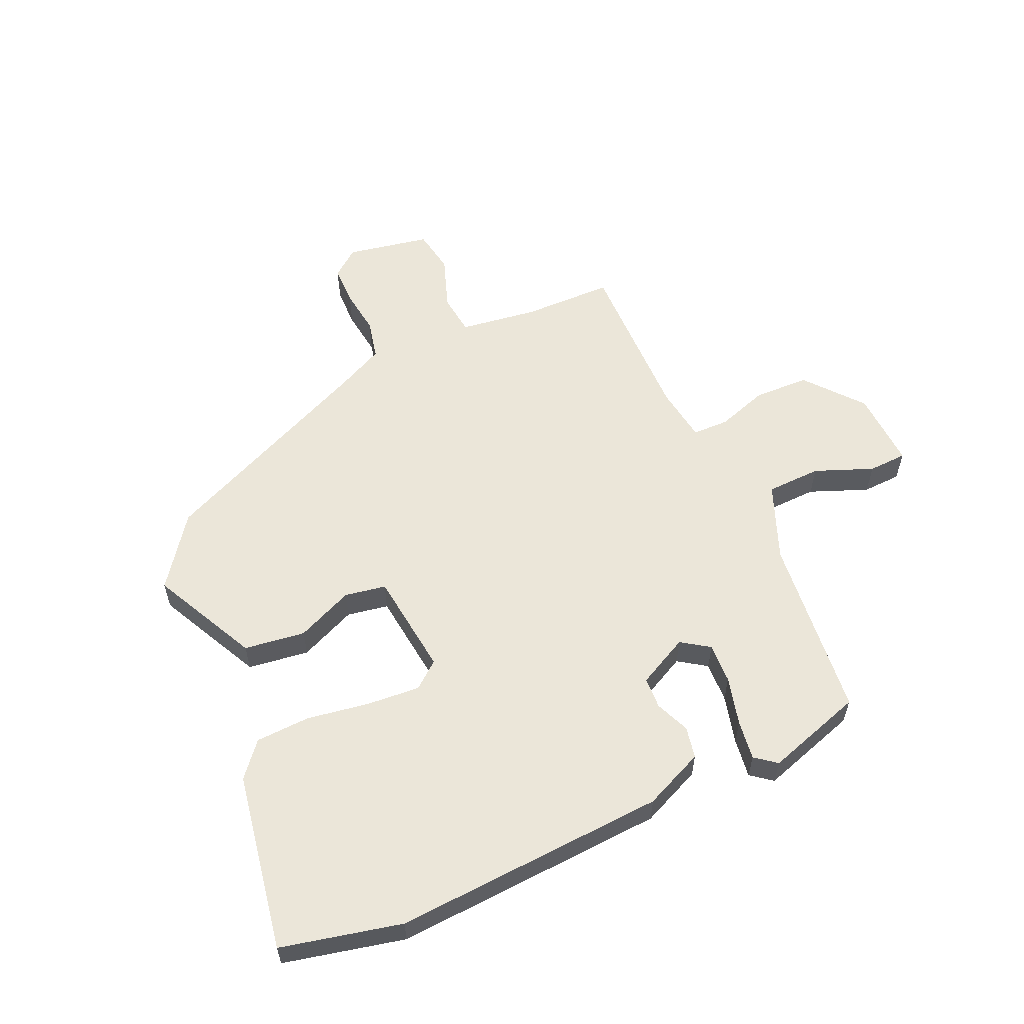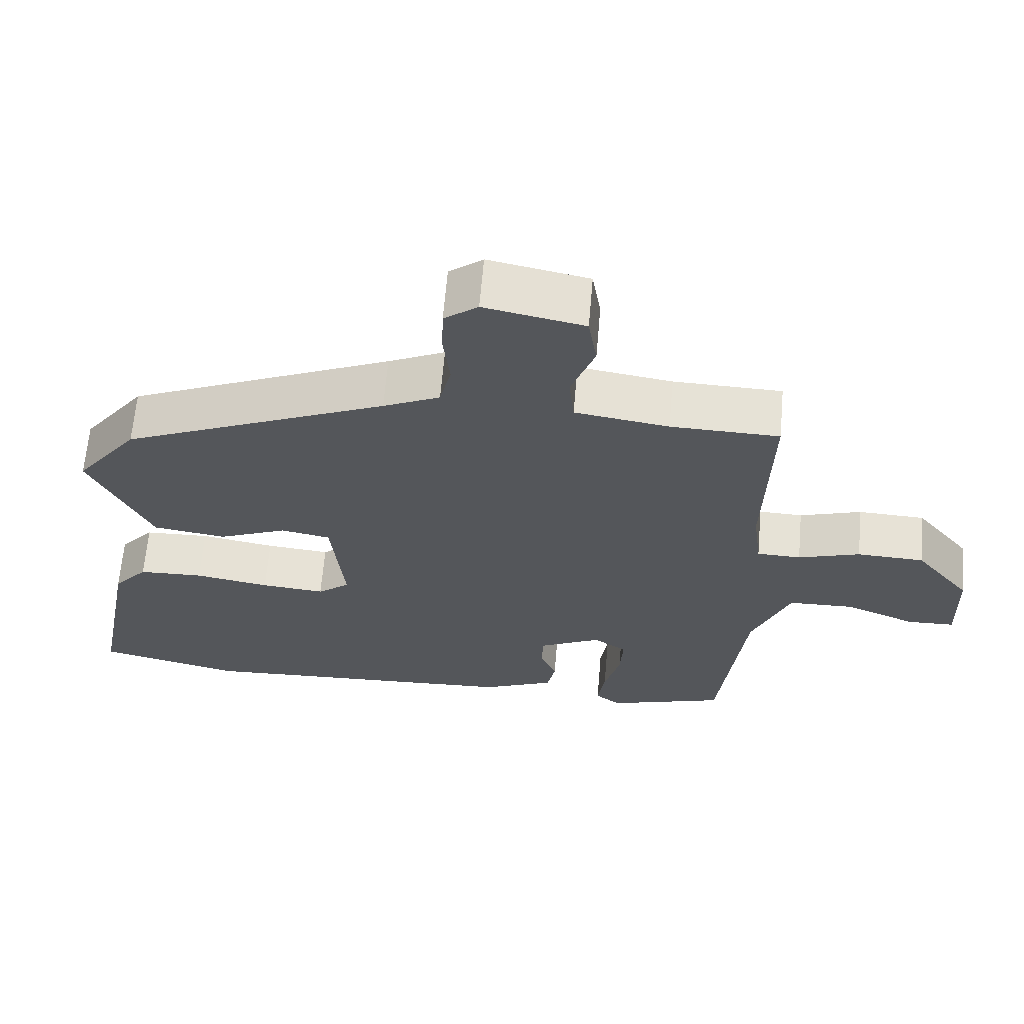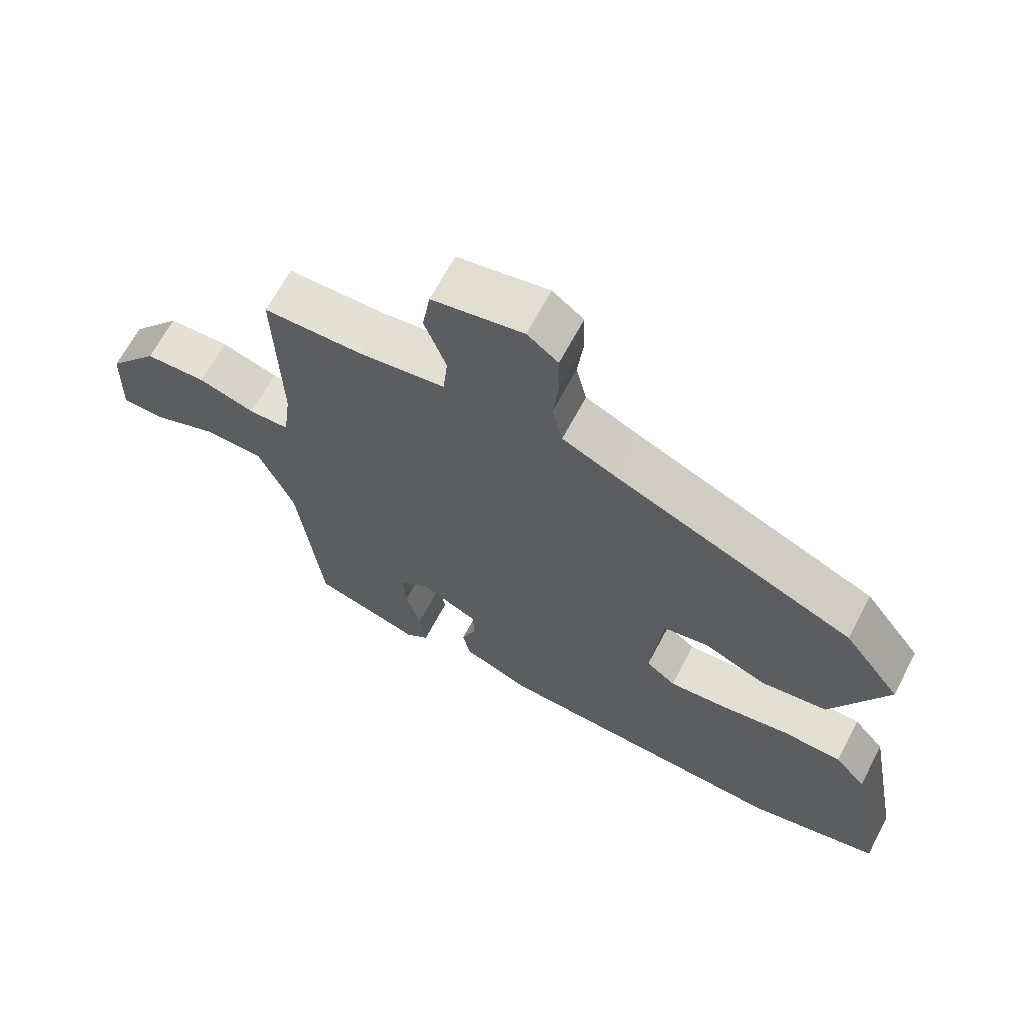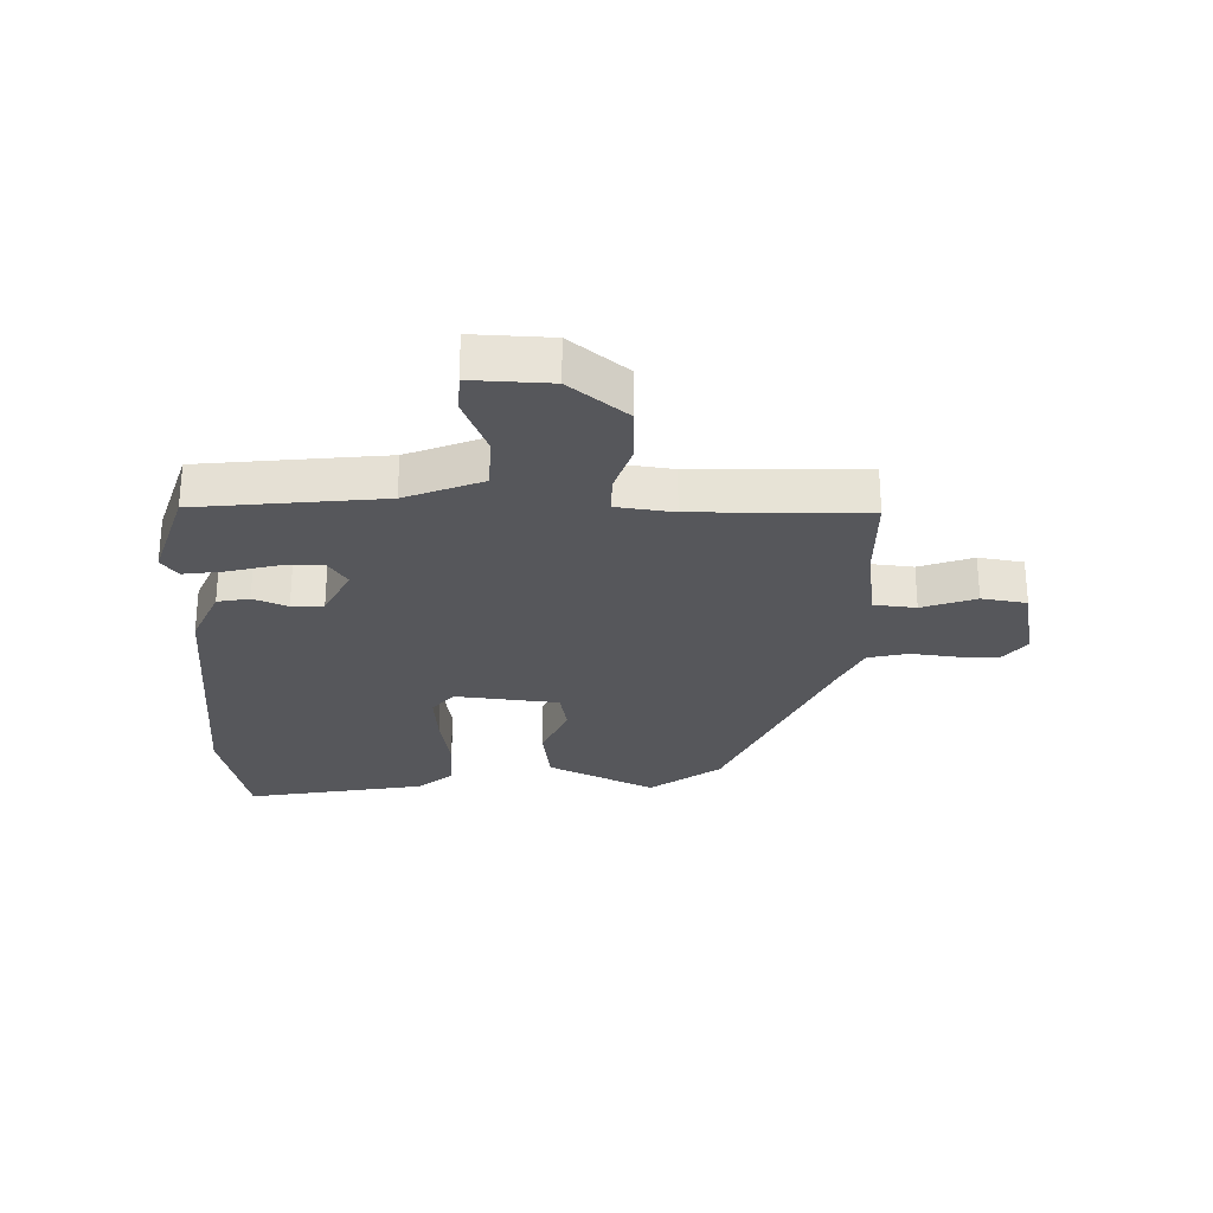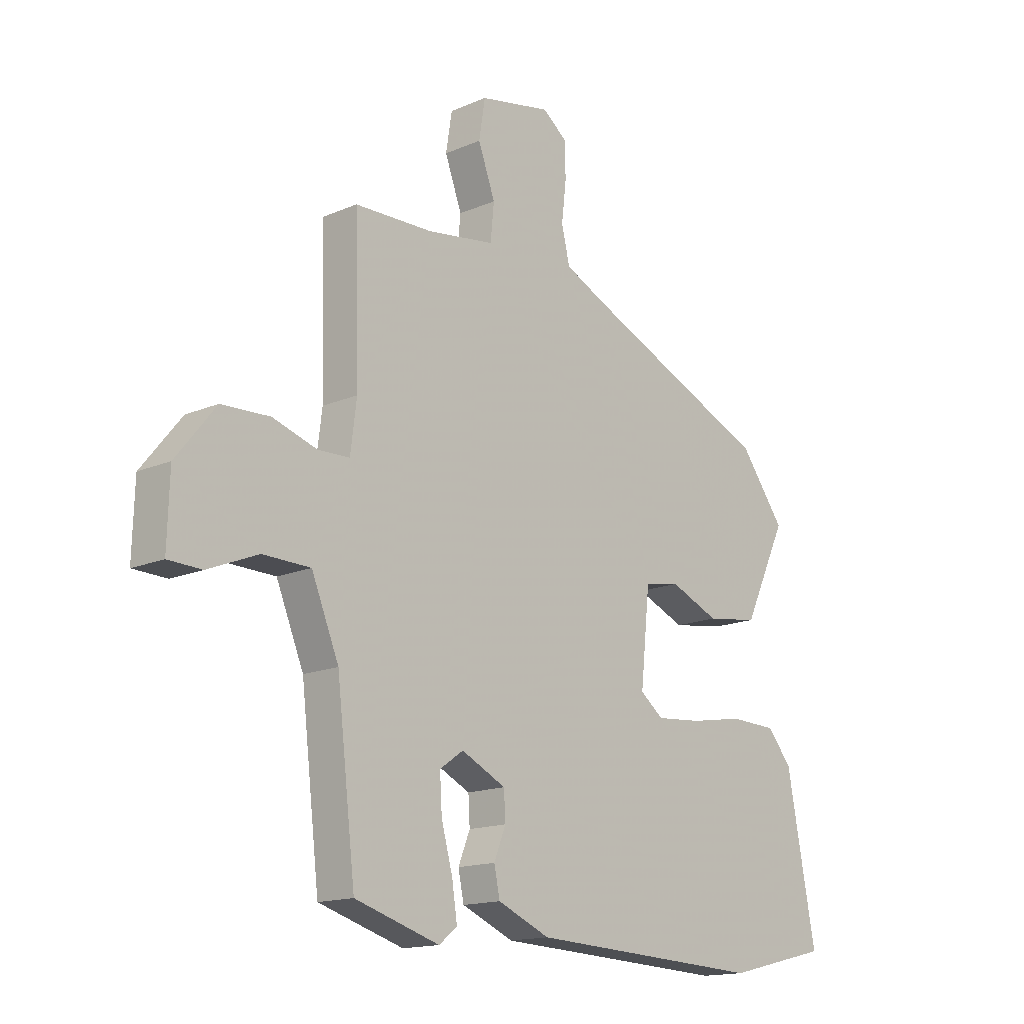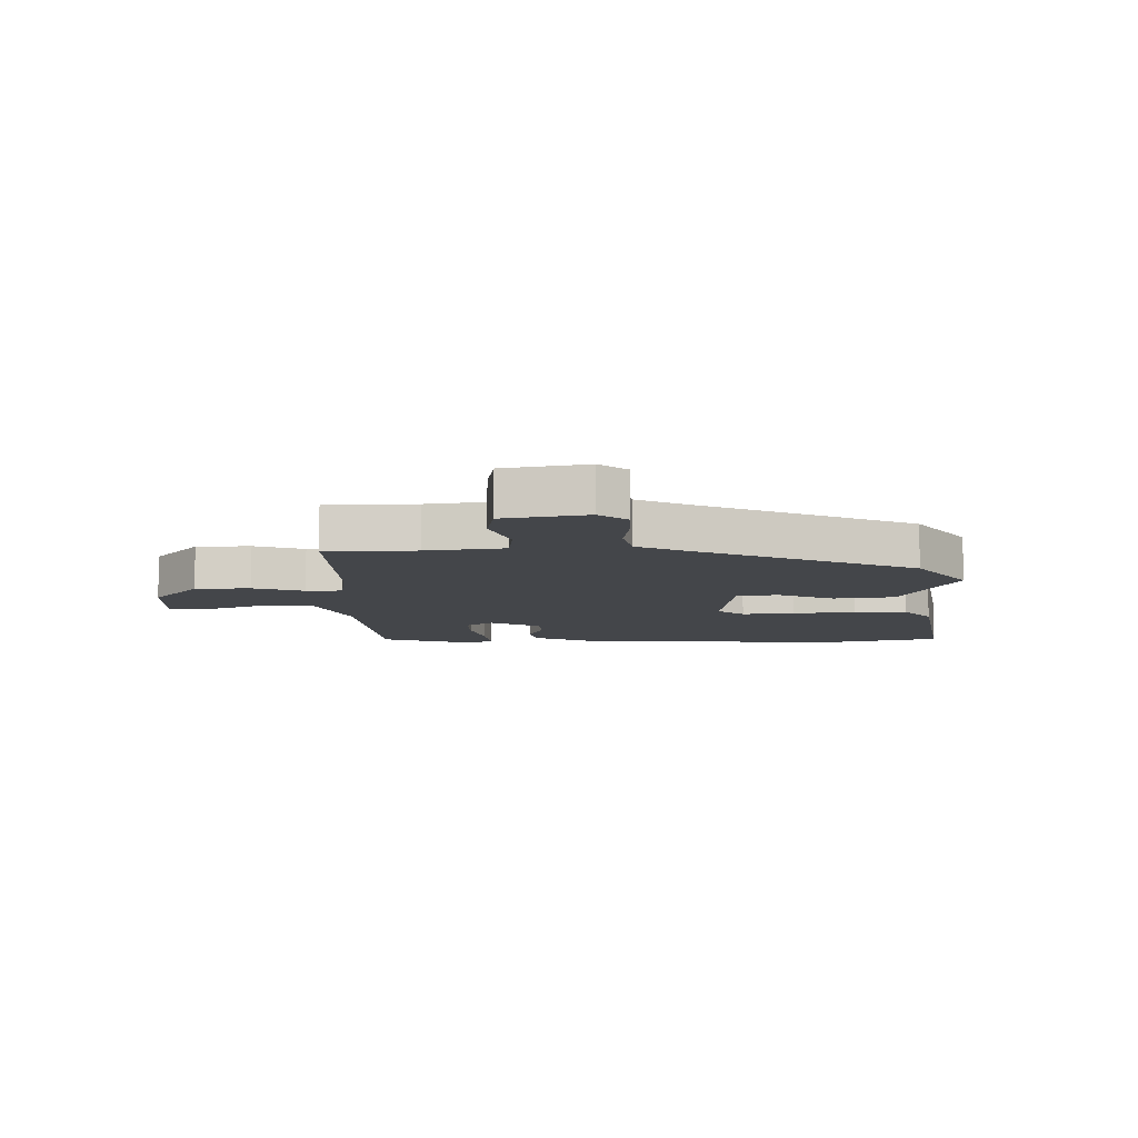
<metadata>
{"format":"obj","ext":"obj","renderer":"f3d","projection":"perspective","resolution":1024,"background":"white","views":[{"elev":57.6,"azim":155.1,"up":"+Y"},{"elev":64.3,"azim":-175.1,"up":"+Z"},{"elev":66.1,"azim":27.9,"up":"+Z"},{"elev":-27.2,"azim":-91.9,"up":"+Y"},{"elev":-15.5,"azim":-47.7,"up":"+Z"},{"elev":-9.4,"azim":0.2,"up":"+Y"}]}
</metadata>
<code>
v -0.466 0.07 0.504
v -0.315 0.07 0.508
v -0.184 0.07 0.528
v -0.177 0.07 0.598
v -0.21 0.07 0.687
v -0.198 0.07 0.762
v -0.059 0.07 0.79
v -0.012 0.07 0.754
v -0.01 0.07 0.687
v -0.019 0.07 0.609
v -0.003 0.07 0.542
v 0.076 0.07 0.505
v 0.446 0.07 0.345
v 0.533 0.07 0.229
v 0.448 0.07 0.051
v 0.346 0.07 0.036
v 0.25 0.07 0.076
v 0.181 0.07 0.063
v 0.163 0.07 -0.111
v 0.208 0.07 -0.146
v 0.297 0.07 -0.138
v 0.401 0.07 -0.12
v 0.492 0.07 -0.123
v 0.54 0.07 -0.179
v 0.596 0.07 -0.477
v 0.396 0.07 -0.525
v -0.061 0.07 -0.503
v -0.162 0.07 -0.46
v -0.173 0.07 -0.407
v -0.15 0.07 -0.35
v -0.153 0.07 -0.297
v -0.239 0.07 -0.255
v -0.285 0.07 -0.287
v -0.281 0.07 -0.355
v -0.259 0.07 -0.436
v -0.249 0.07 -0.502
v -0.284 0.07 -0.53
v -0.448 0.07 -0.48
v -0.484 0.07 -0.173
v -0.537 0.07 -0.045
v -0.629 0.07 -0.043
v -0.726 0.07 -0.083
v -0.791 0.07 -0.081
v -0.787 0.07 0.05
v -0.71 0.07 0.146
v -0.617 0.07 0.15
v -0.531 0.07 0.123
v -0.47 0.07 0.125
v -0.458 0.07 0.219
v -0.466 0 0.504
v -0.315 0 0.508
v -0.184 0 0.528
v -0.177 0 0.598
v -0.21 0 0.687
v -0.198 0 0.762
v -0.059 0 0.79
v -0.012 0 0.754
v -0.01 0 0.687
v -0.019 0 0.609
v -0.003 0 0.542
v 0.076 0 0.505
v 0.446 0 0.345
v 0.533 0 0.229
v 0.448 0 0.051
v 0.346 0 0.036
v 0.25 0 0.076
v 0.181 0 0.063
v 0.163 0 -0.111
v 0.208 0 -0.146
v 0.297 0 -0.138
v 0.401 0 -0.12
v 0.492 0 -0.123
v 0.54 0 -0.179
v 0.596 0 -0.477
v 0.396 0 -0.525
v -0.061 0 -0.503
v -0.162 0 -0.46
v -0.173 0 -0.407
v -0.15 0 -0.35
v -0.153 0 -0.297
v -0.239 0 -0.255
v -0.285 0 -0.287
v -0.281 0 -0.355
v -0.259 0 -0.436
v -0.249 0 -0.502
v -0.284 0 -0.53
v -0.448 0 -0.48
v -0.484 0 -0.173
v -0.537 0 -0.045
v -0.629 0 -0.043
v -0.726 0 -0.083
v -0.791 0 -0.081
v -0.787 0 0.05
v -0.71 0 0.146
v -0.617 0 0.15
v -0.531 0 0.123
v -0.47 0 0.125
v -0.458 0 0.219
f 44 45 46 47
f 44 47 48
f 41 42 43 44
f 40 41 44 48
f 39 40 48
f 38 39 48 49
f 34 35 36 37
f 33 34 37 38
f 27 28 29 30
f 27 30 31
f 26 27 31
f 25 26 31 32
f 21 22 23 24
f 20 21 24 25
f 19 20 25 32
f 14 15 16 17
f 12 13 14 17
f 11 12 17 18
f 7 8 9 10
f 5 6 7 10
f 4 5 10 11
f 3 4 11 18
f 49 1 2
f 33 38 49 2
f 3 18 19 32
f 2 3 32 33
f 96 95 94 93
f 97 96 93
f 93 92 91 90
f 97 93 90 89
f 97 89 88
f 98 97 88 87
f 86 85 84 83
f 87 86 83 82
f 79 78 77 76
f 80 79 76
f 80 76 75
f 81 80 75 74
f 73 72 71 70
f 74 73 70 69
f 81 74 69 68
f 66 65 64 63
f 66 63 62 61
f 67 66 61 60
f 59 58 57 56
f 59 56 55 54
f 60 59 54 53
f 67 60 53 52
f 51 50 98
f 51 98 87 82
f 81 68 67 52
f 82 81 52 51
f 1 50 51 2
f 2 51 52 3
f 3 52 53 4
f 4 53 54 5
f 5 54 55 6
f 6 55 56 7
f 7 56 57 8
f 8 57 58 9
f 9 58 59 10
f 10 59 60 11
f 11 60 61 12
f 12 61 62 13
f 13 62 63 14
f 14 63 64 15
f 15 64 65 16
f 16 65 66 17
f 17 66 67 18
f 18 67 68 19
f 19 68 69 20
f 20 69 70 21
f 21 70 71 22
f 22 71 72 23
f 23 72 73 24
f 24 73 74 25
f 25 74 75 26
f 26 75 76 27
f 27 76 77 28
f 28 77 78 29
f 29 78 79 30
f 30 79 80 31
f 31 80 81 32
f 32 81 82 33
f 33 82 83 34
f 34 83 84 35
f 35 84 85 36
f 36 85 86 37
f 37 86 87 38
f 38 87 88 39
f 39 88 89 40
f 40 89 90 41
f 41 90 91 42
f 42 91 92 43
f 43 92 93 44
f 44 93 94 45
f 45 94 95 46
f 46 95 96 47
f 47 96 97 48
f 48 97 98 49
f 49 98 50 1

</code>
